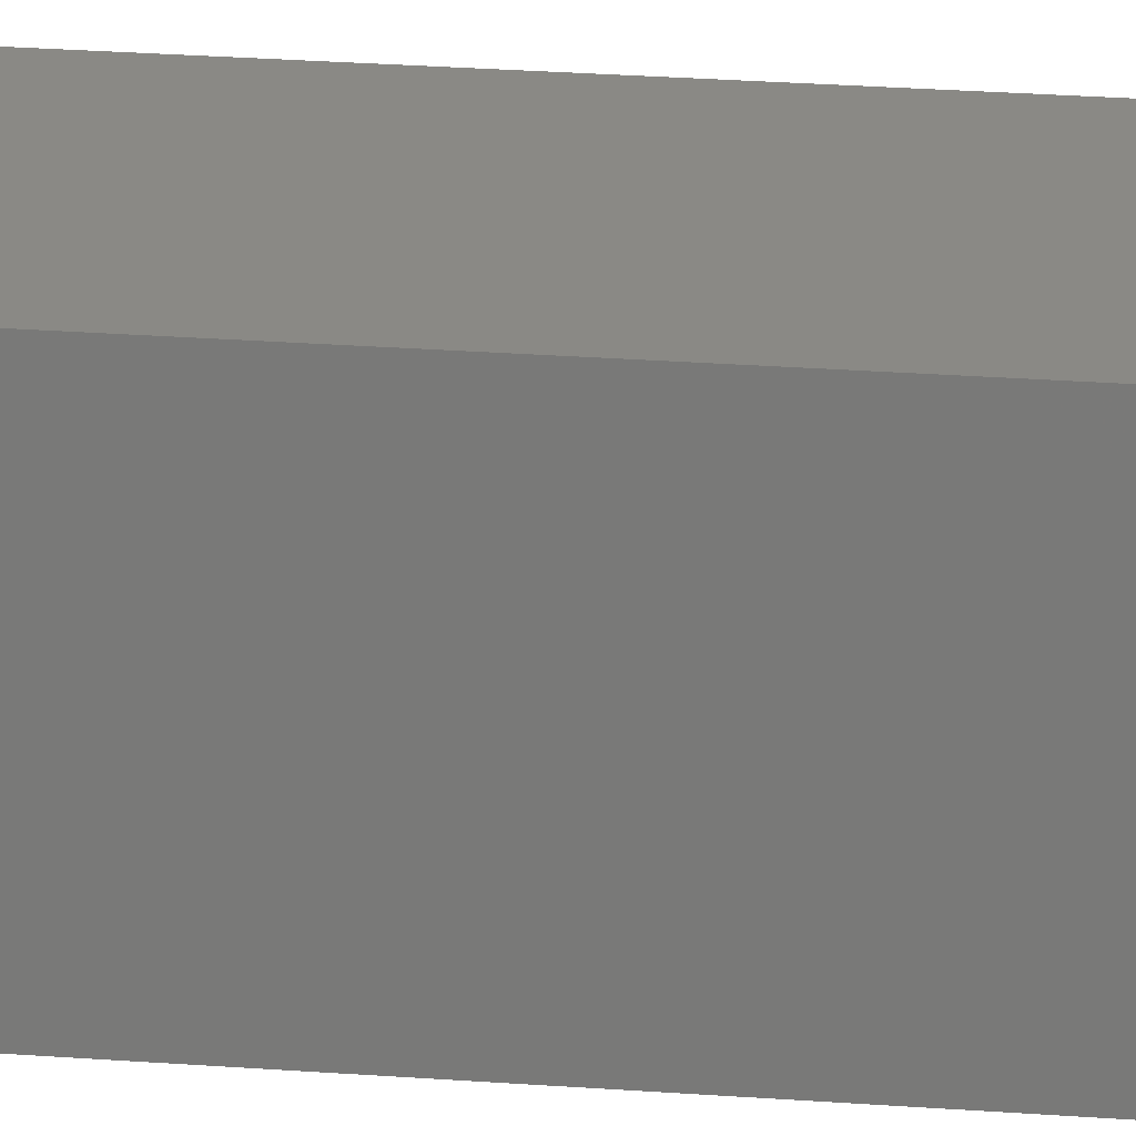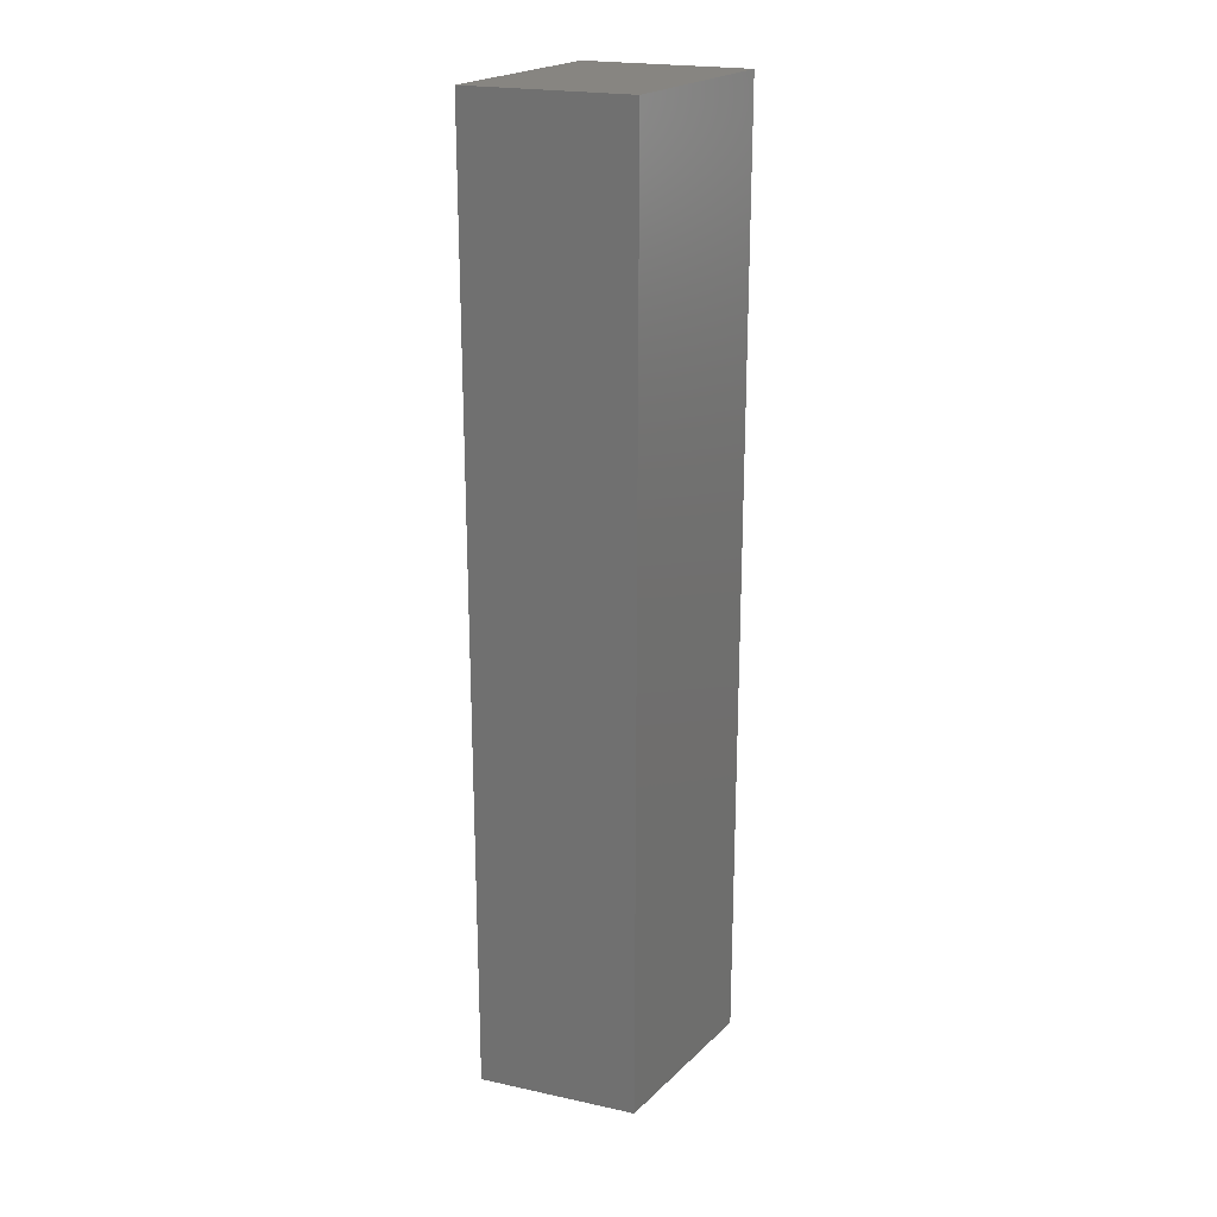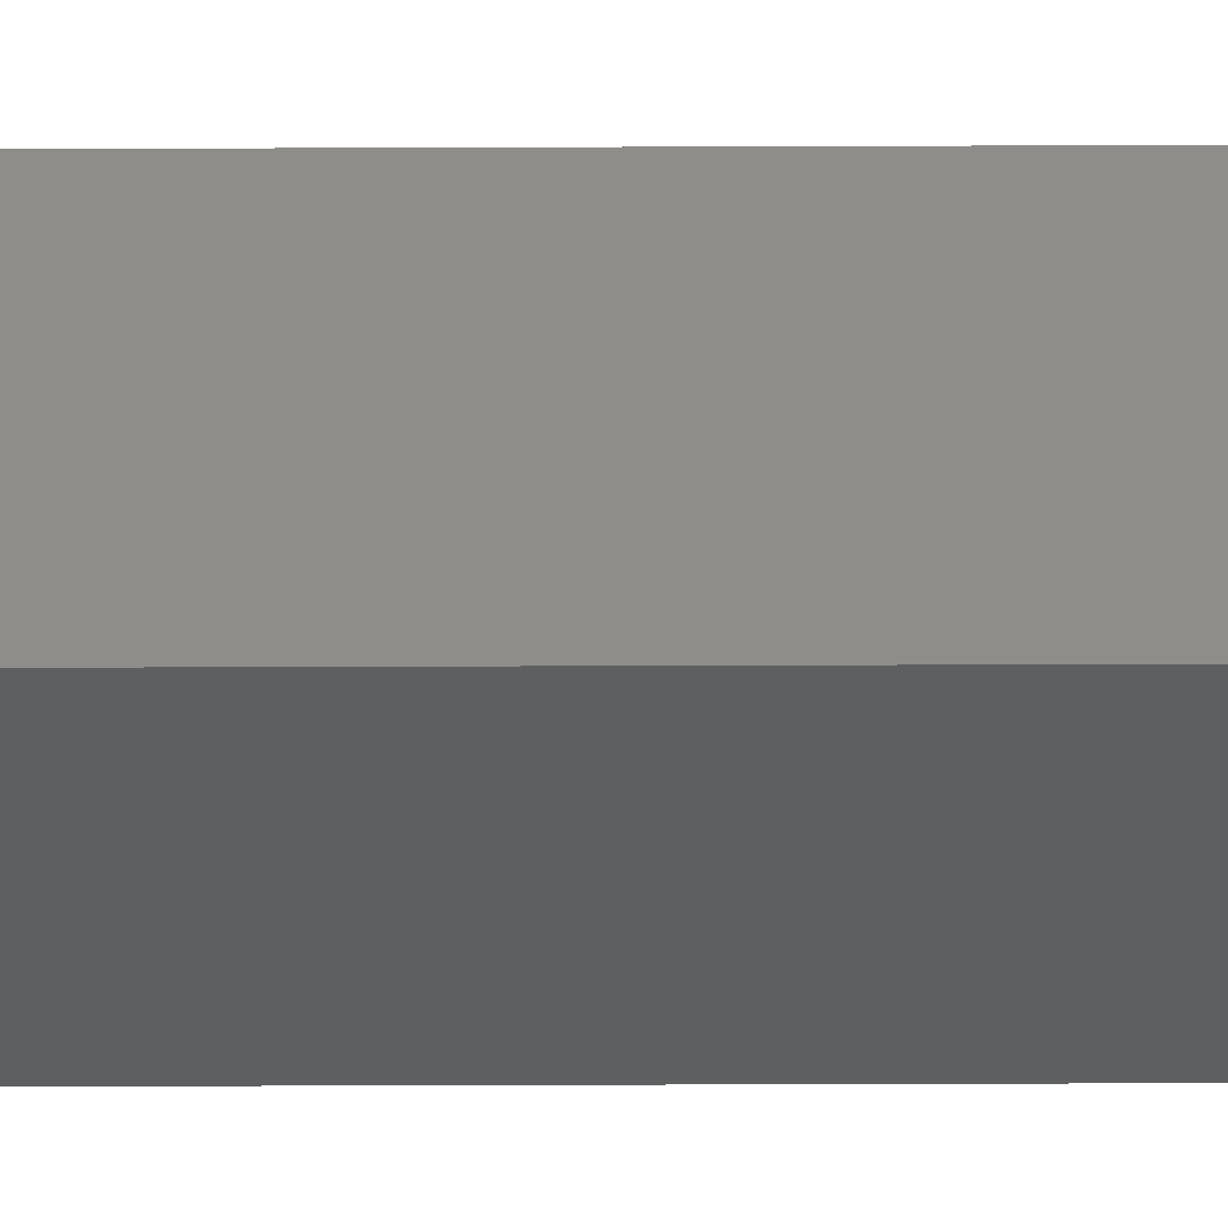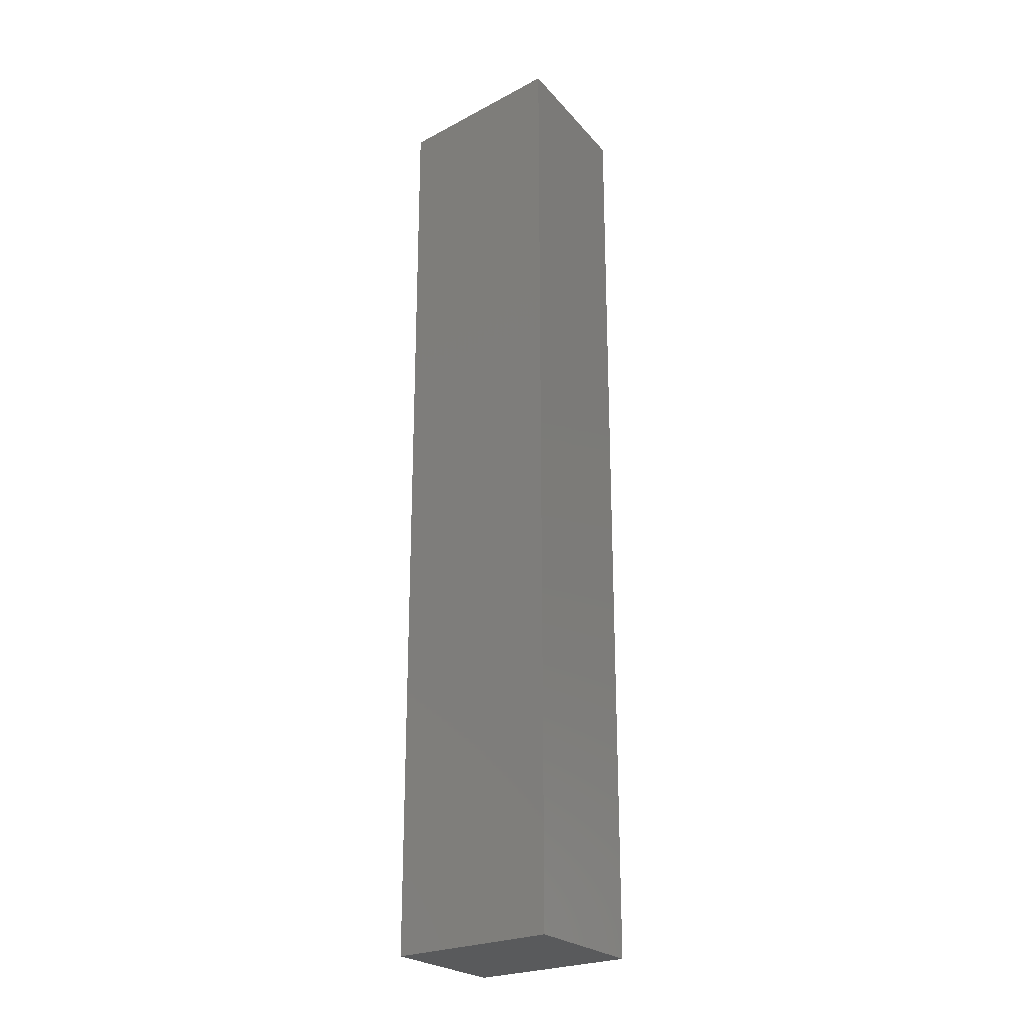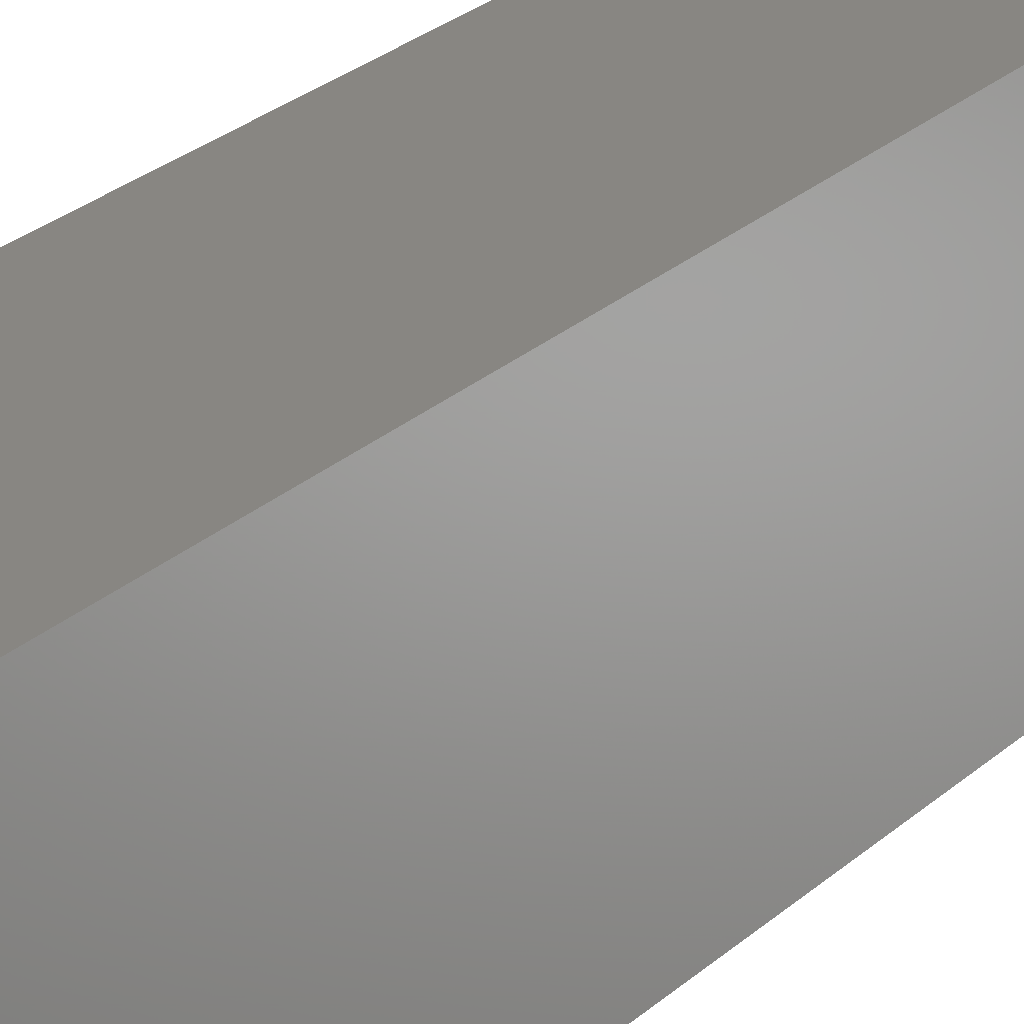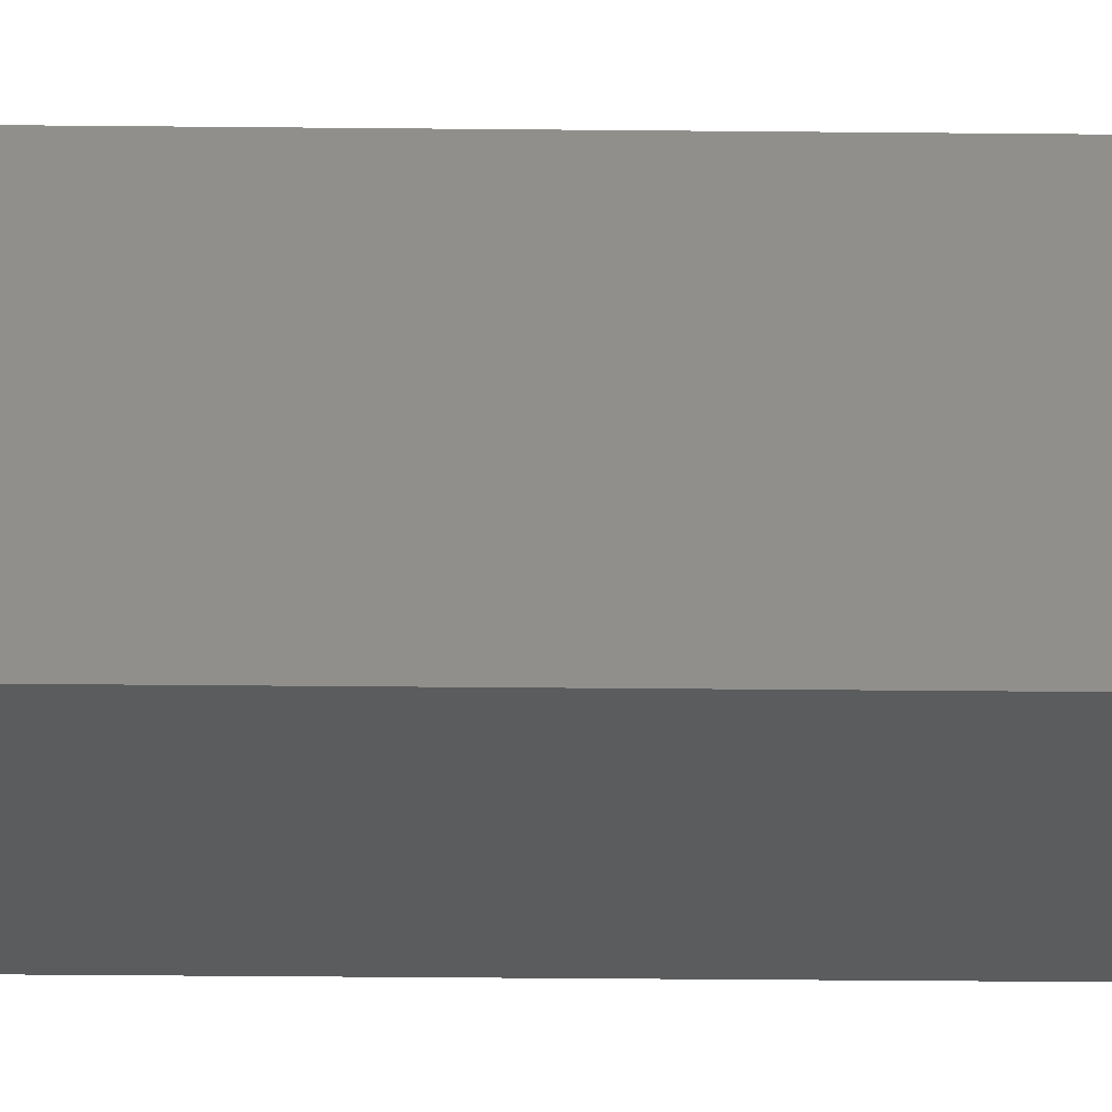
<metadata>
{"format":"stl","ext":"stl","renderer":"f3d","projection":"perspective","resolution":1024,"background":"white","views":[{"elev":28.6,"azim":-83.8,"up":"+Y"},{"elev":21.8,"azim":20.8,"up":"+Z"},{"elev":-37.8,"azim":-89.7,"up":"+Y"},{"elev":-23.3,"azim":-60.2,"up":"+Z"},{"elev":23.6,"azim":-146.7,"up":"+Y"},{"elev":-29.0,"azim":-90.9,"up":"+Y"}]}
</metadata>
<code>
# stl→obj: 8 verts, 12 faces
v 0.03552 0.03521 0.016
v 0.0352 0.03369 0.016
v 0.03552 0.03521 0.008
v 0.0352 0.03369 0.008
v 0.03418 0.03521 0.016
v 0.03418 0.03521 0.008
v 0.03386 0.03369 0.016
v 0.03386 0.03369 0.008
f 1 2 3
f 3 2 4
f 5 1 6
f 6 1 3
f 7 5 8
f 8 5 6
f 2 7 4
f 4 7 8
f 7 2 5
f 5 2 1
f 8 6 4
f 4 6 3

</code>
